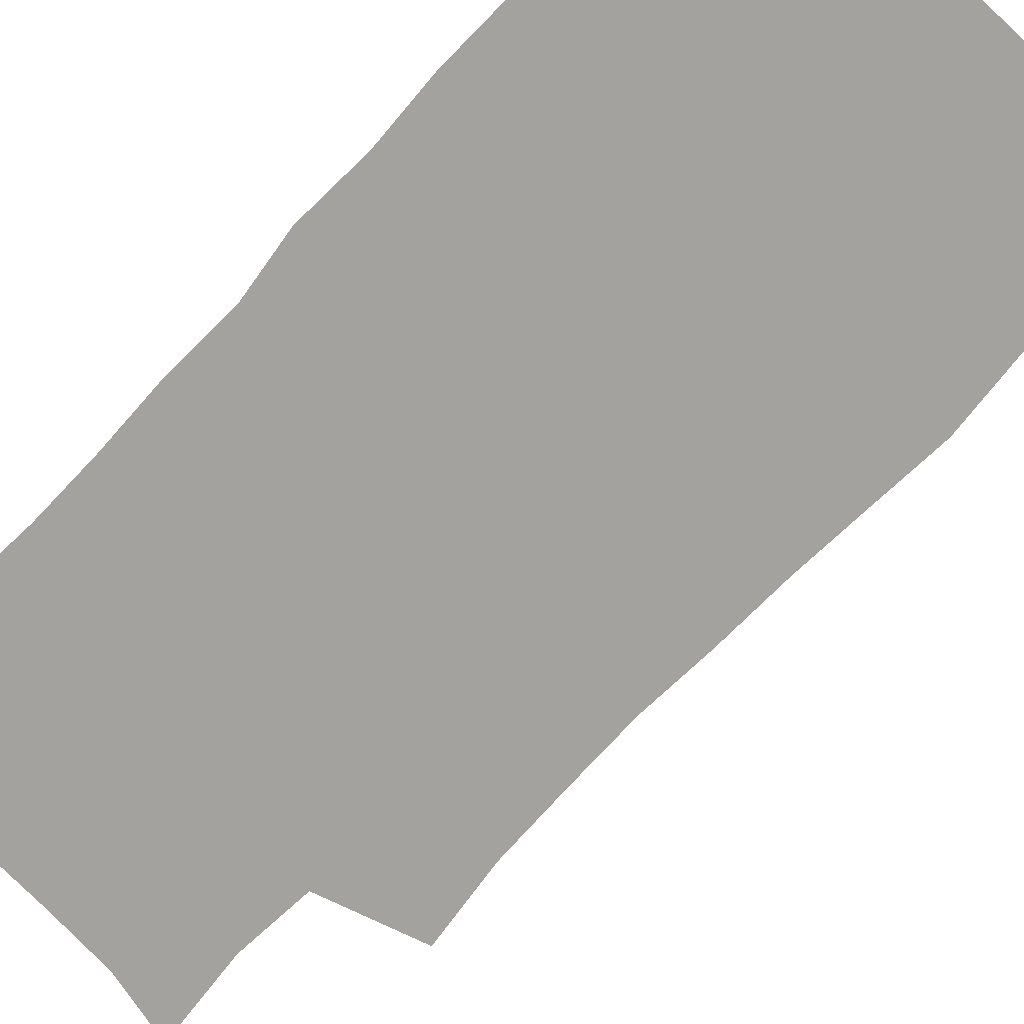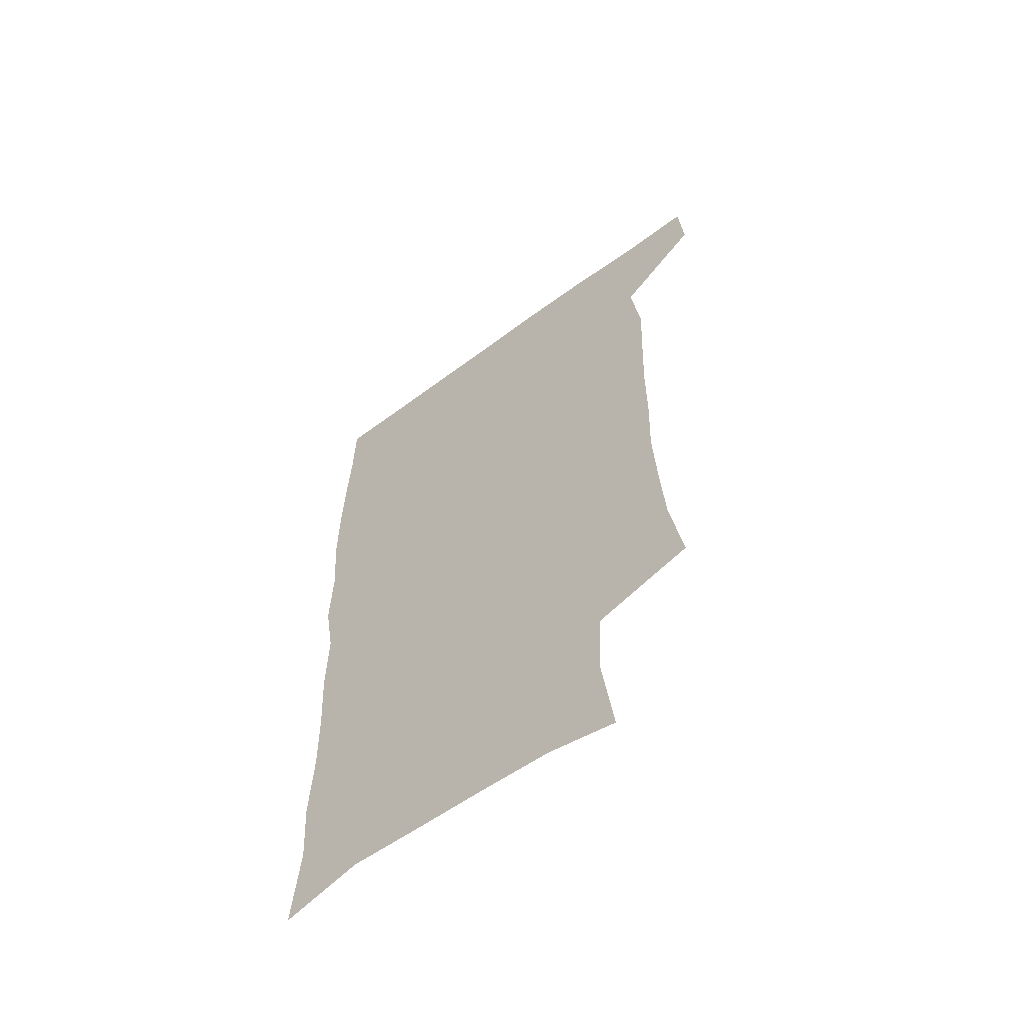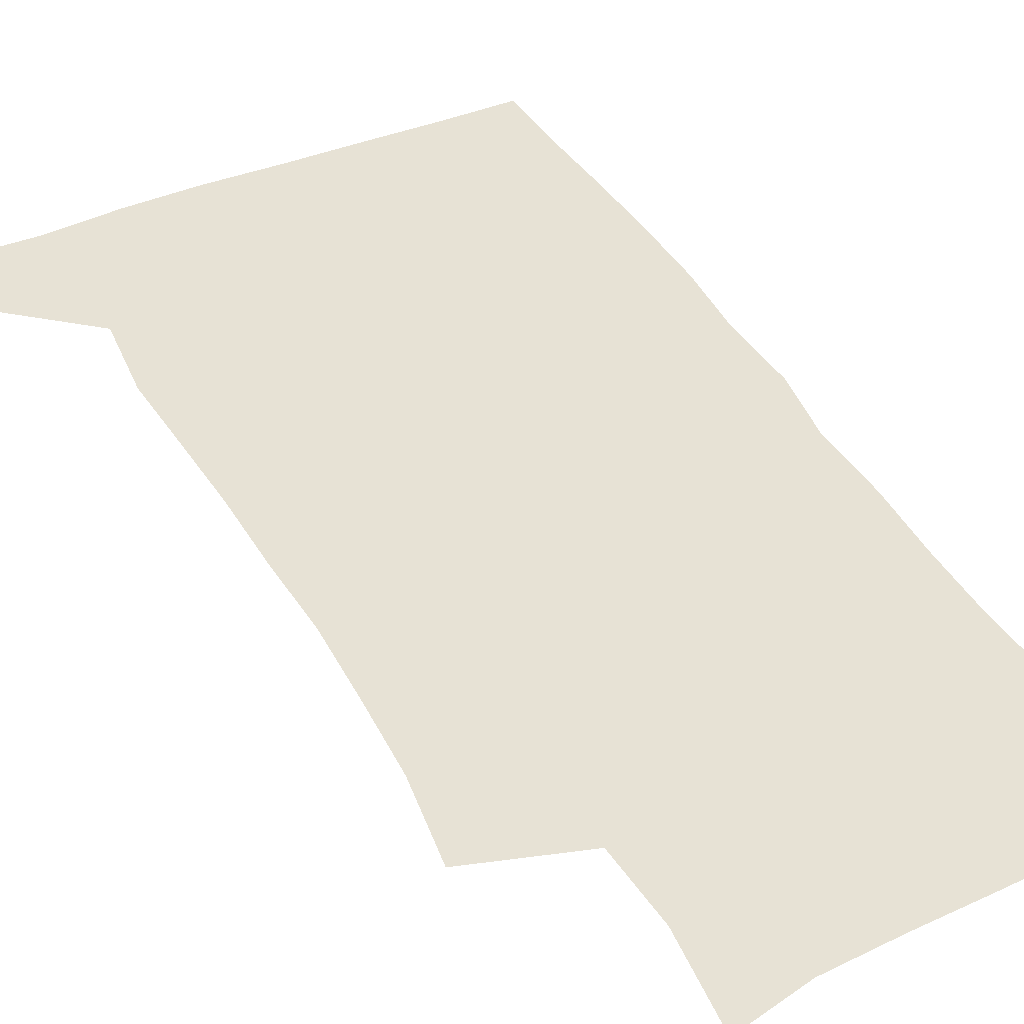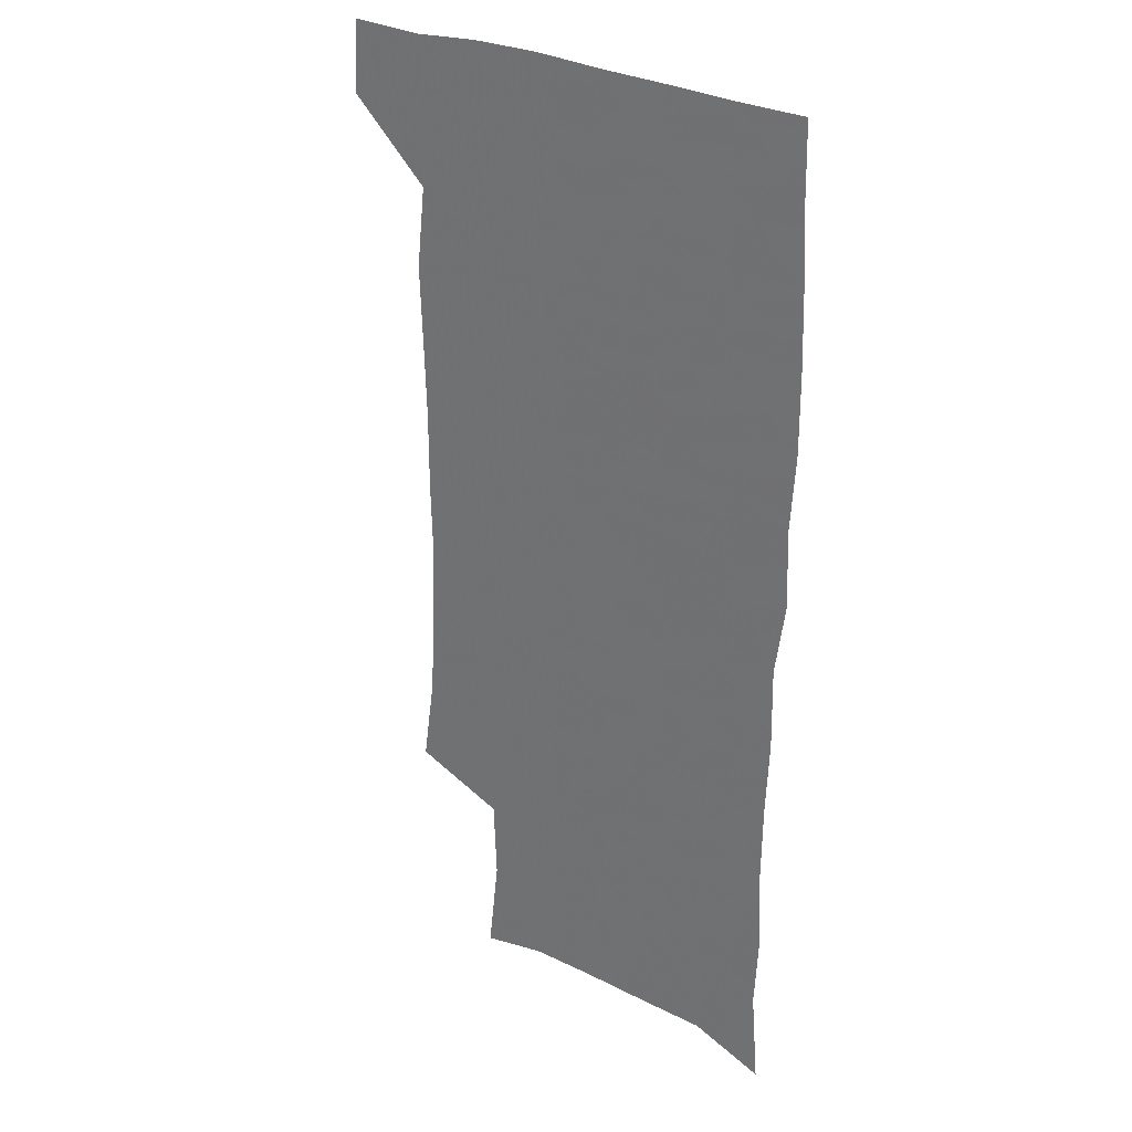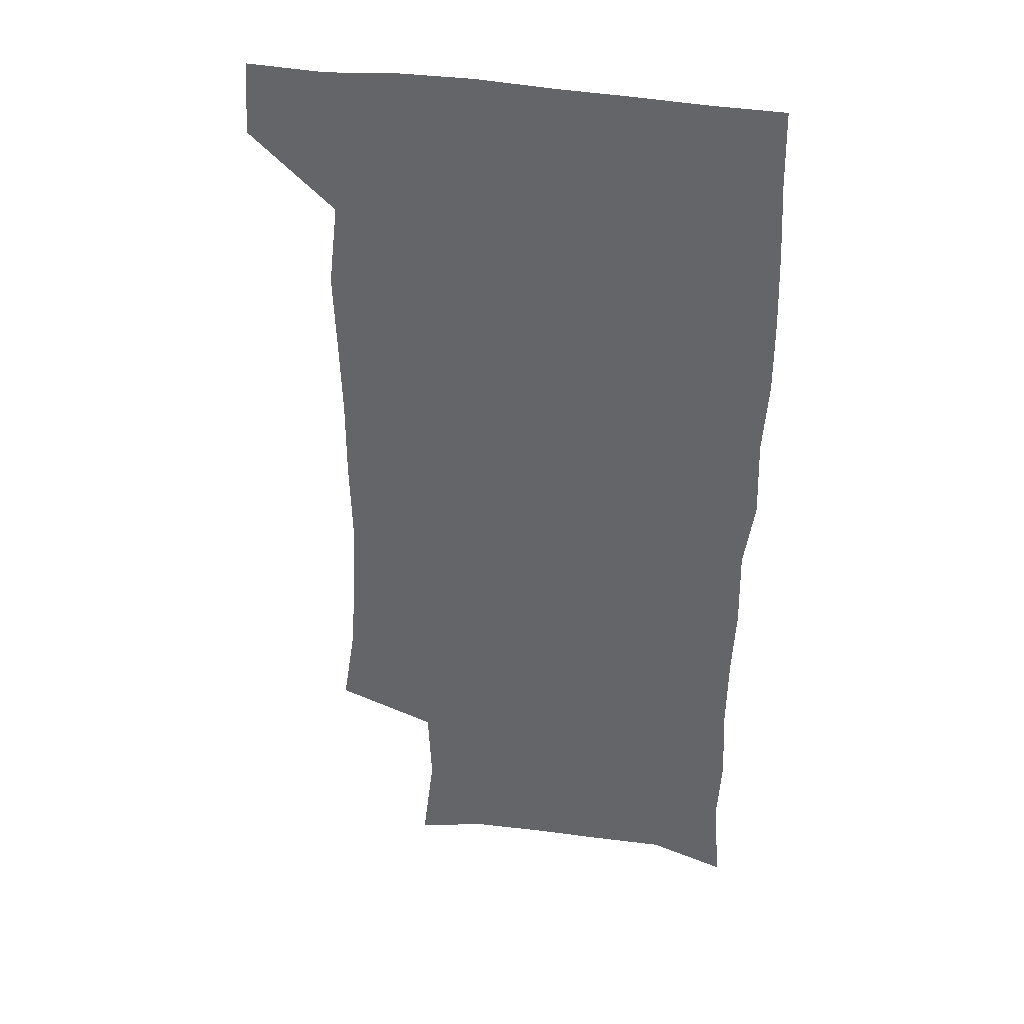
<metadata>
{"format":"obj","ext":"obj","renderer":"f3d","projection":"perspective","resolution":1024,"background":"white","views":[{"elev":-72.6,"azim":135.6,"up":"+Z"},{"elev":-61.7,"azim":-143.0,"up":"+Y"},{"elev":40.4,"azim":-27.5,"up":"+Z"},{"elev":27.1,"azim":40.6,"up":"+Y"},{"elev":36.6,"azim":12.1,"up":"+Y"}]}
</metadata>
<code>
v 477.5 539.4 0
v 479.4 568.9 0
v 503.5 248.7 0
v 508.9 283.8 0
v 510.7 315.5 0
v 512.1 348.4 0
v 511.1 379.8 0
v 511.1 412.4 0
v 509.9 444.3 0
v 508.6 475.7 0
v 512.4 508.8 0
v 510.8 539 0
v 511.4 568.2 0
v 540.4 165.2 0
v 545.2 204 0
v 543.7 235.6 0
v 547.3 271.2 0
v 548.3 302.5 0
v 546.7 331.2 0
v 547.3 362.5 0
v 546.7 392.2 0
v 545.2 421.4 0
v 544.5 451.3 0
v 544.7 481.3 0
v 544.5 510.2 0
v 544.6 538.8 0
v 540.8 570.5 0
v 569.3 171.9 0
v 574.9 215.4 0
v 575.7 247.8 0
v 576.3 278.9 0
v 575.7 307.6 0
v 575.9 338.3 0
v 576.2 368.8 0
v 574.8 396 0
v 574.2 425 0
v 574.6 454.8 0
v 574.2 483.1 0
v 574.2 511.2 0
v 574.2 538.7 0
v 570.8 571.1 0
v 598.5 173.8 0
v 601.3 216.3 0
v 602.3 251.3 0
v 602.5 281.3 0
v 602.6 310.9 0
v 602.3 339.3 0
v 602.4 369.2 0
v 602.7 399.1 0
v 602.4 427 0
v 602.5 456.2 0
v 602.4 483.9 0
v 602.7 512 0
v 602.2 540.1 0
v 601.3 570 0
v 628 174.9 0
v 628 217.4 0
v 628.2 249.5 0
v 628.8 278.4 0
v 628.4 311.1 0
v 628.7 340.7 0
v 629 369.9 0
v 629.3 398.6 0
v 629.8 426.7 0
v 629.9 455.7 0
v 630.1 484 0
v 630.3 512 0
v 630.7 539.8 0
v 630.9 569.7 0
v 657.2 176.4 0
v 655 213.7 0
v 655 244.9 0
v 655.6 274.8 0
v 655.5 306 0
v 655.9 336.2 0
v 656.4 366.2 0
v 657.3 395.3 0
v 657.7 424.7 0
v 658.3 453.7 0
v 659.2 482.3 0
v 659.5 511.2 0
v 659.8 539.9 0
v 660.6 569 0
v 688 167.4 0
v 685 203.9 0
v 686.8 232.9 0
v 685.4 265.1 0
v 686 295.6 0
v 687.6 325.4 0
v 687.2 357.7 0
v 691.6 385.9 0
v 690.7 417.8 0
v 693 447.6 0
v 693 478.2 0
v 692.2 508.8 0
v 690.7 539.3 0
v 690.3 569 0
v 691 601 0
f 11 12 1
f 1 12 2
f 12 13 2
f 16 17 3
f 3 17 4
f 17 18 4
f 4 18 5
f 18 19 5
f 5 19 6
f 19 20 6
f 6 20 7
f 20 21 7
f 7 21 8
f 21 22 8
f 8 22 9
f 22 23 9
f 9 23 10
f 23 24 10
f 10 24 11
f 24 25 11
f 11 25 12
f 25 26 12
f 12 26 13
f 26 27 13
f 14 28 15
f 28 29 15
f 15 29 16
f 29 30 16
f 16 30 17
f 30 31 17
f 17 31 18
f 31 32 18
f 18 32 19
f 32 33 19
f 19 33 20
f 33 34 20
f 20 34 21
f 34 35 21
f 21 35 22
f 35 36 22
f 22 36 23
f 36 37 23
f 23 37 24
f 37 38 24
f 24 38 25
f 38 39 25
f 25 39 26
f 39 40 26
f 26 40 27
f 40 41 27
f 28 42 29
f 42 43 29
f 29 43 30
f 43 44 30
f 30 44 31
f 44 45 31
f 31 45 32
f 45 46 32
f 32 46 33
f 46 47 33
f 33 47 34
f 47 48 34
f 34 48 35
f 48 49 35
f 35 49 36
f 49 50 36
f 36 50 37
f 50 51 37
f 37 51 38
f 51 52 38
f 38 52 39
f 52 53 39
f 39 53 40
f 53 54 40
f 40 54 41
f 54 55 41
f 42 56 43
f 56 57 43
f 43 57 44
f 57 58 44
f 44 58 45
f 58 59 45
f 45 59 46
f 59 60 46
f 46 60 47
f 60 61 47
f 47 61 48
f 61 62 48
f 48 62 49
f 62 63 49
f 49 63 50
f 63 64 50
f 50 64 51
f 64 65 51
f 51 65 52
f 65 66 52
f 52 66 53
f 66 67 53
f 53 67 54
f 67 68 54
f 54 68 55
f 68 69 55
f 56 70 57
f 70 71 57
f 57 71 58
f 71 72 58
f 58 72 59
f 72 73 59
f 59 73 60
f 73 74 60
f 60 74 61
f 74 75 61
f 61 75 62
f 75 76 62
f 62 76 63
f 76 77 63
f 63 77 64
f 77 78 64
f 64 78 65
f 78 79 65
f 65 79 66
f 79 80 66
f 66 80 67
f 80 81 67
f 67 81 68
f 81 82 68
f 68 82 69
f 82 83 69
f 70 84 71
f 84 85 71
f 71 85 72
f 85 86 72
f 72 86 73
f 86 87 73
f 73 87 74
f 87 88 74
f 74 88 75
f 88 89 75
f 75 89 76
f 89 90 76
f 76 90 77
f 90 91 77
f 77 91 78
f 91 92 78
f 78 92 79
f 92 93 79
f 79 93 80
f 93 94 80
f 80 94 81
f 94 95 81
f 81 95 82
f 95 96 82
f 82 96 83
f 96 97 83

</code>
